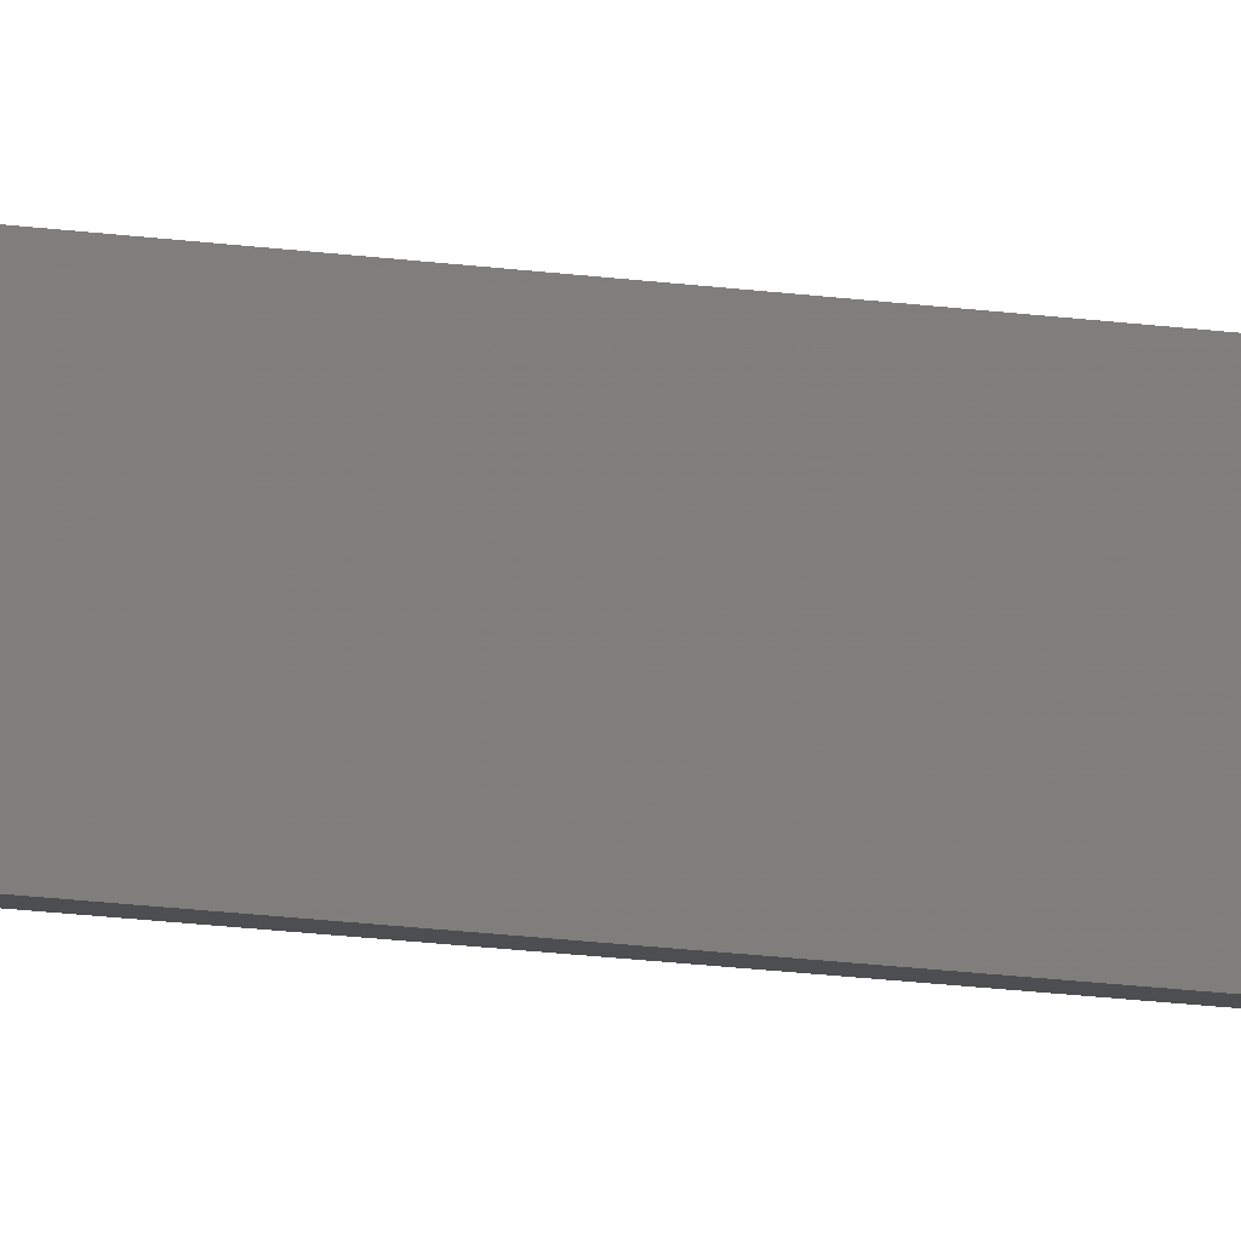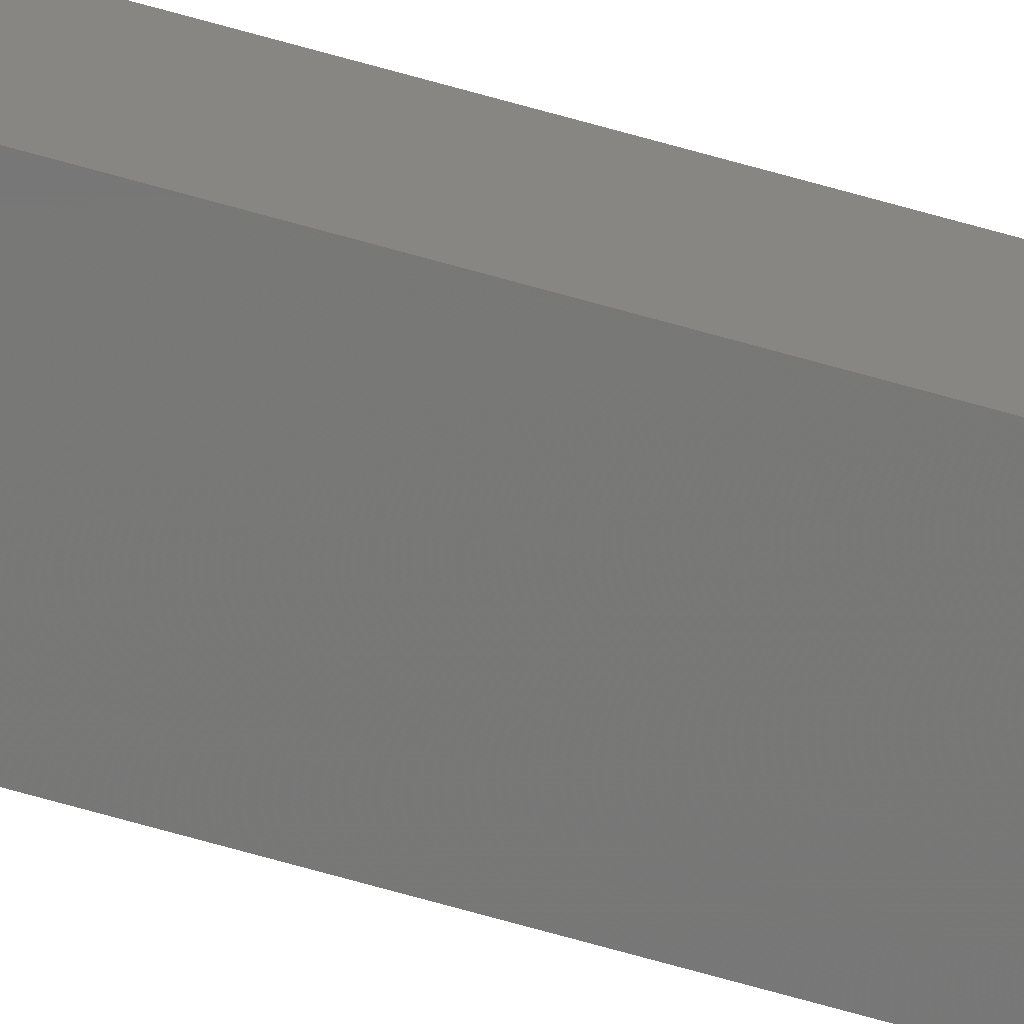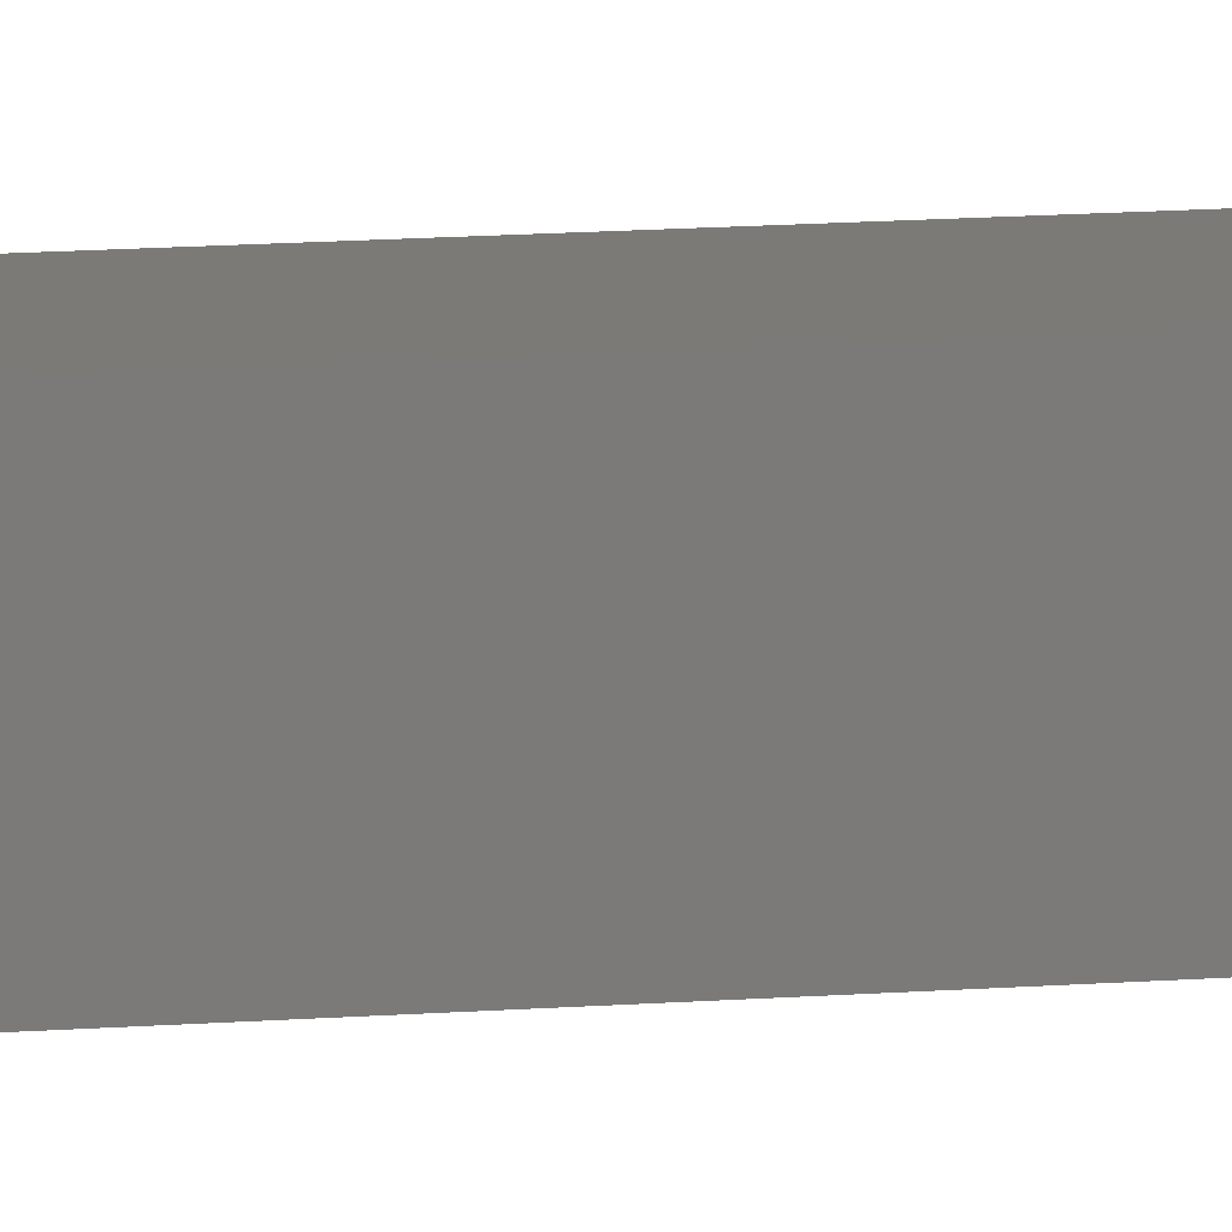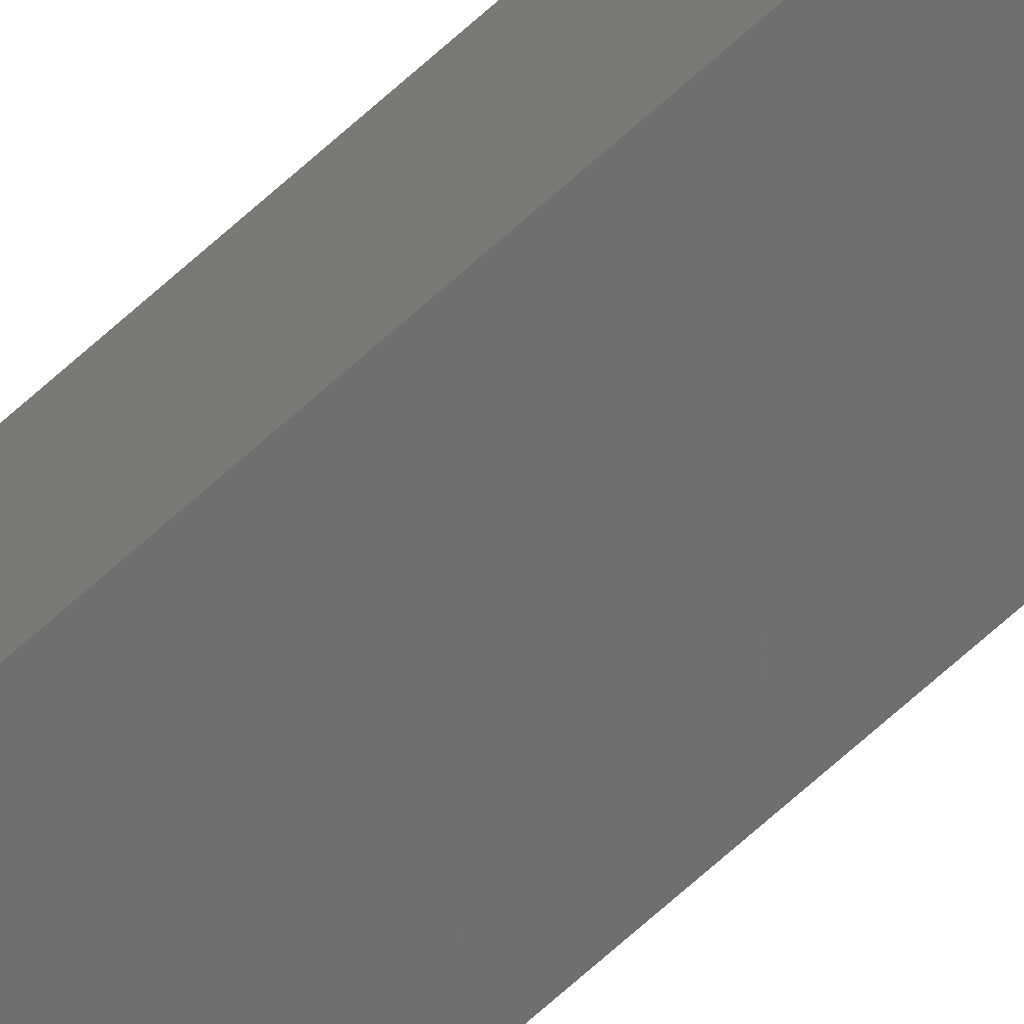
<metadata>
{"format":"stl","ext":"stl","renderer":"f3d","projection":"perspective","resolution":1024,"background":"white","views":[{"elev":-5.4,"azim":-131.8,"up":"+Y"},{"elev":-64.5,"azim":73.6,"up":"+Y"},{"elev":2.5,"azim":-133.0,"up":"+Y"},{"elev":-55.2,"azim":135.8,"up":"+Y"}]}
</metadata>
<code>
# stl→obj: 16 verts, 28 faces
v -9.867 3.822 -237.9
v -9.847 3.824 -237.9
v -9.847 3.824 -241.4
v -9.867 3.822 -241.4
v -9.887 3.82 -237.9
v -9.887 3.82 -241.4
v -9.907 3.818 -237.9
v -9.907 3.818 -241.4
v -9.902 3.768 -237.9
v -9.902 3.768 -241.4
v -9.842 3.774 -241.4
v -9.842 3.774 -237.9
v -9.862 3.772 -241.4
v -9.862 3.772 -237.9
v -9.882 3.77 -237.9
v -9.882 3.77 -241.4
f 1 2 3
f 1 3 4
f 5 4 6
f 5 1 4
f 7 6 8
f 7 5 6
f 7 8 9
f 8 10 9
f 11 12 13
f 12 14 13
f 13 15 16
f 14 15 13
f 16 9 10
f 15 9 16
f 12 3 2
f 11 3 12
f 8 16 10
f 6 16 8
f 4 13 16
f 4 16 6
f 3 11 13
f 3 13 4
f 15 7 9
f 14 5 15
f 15 5 7
f 12 1 14
f 14 1 5
f 12 2 1

</code>
